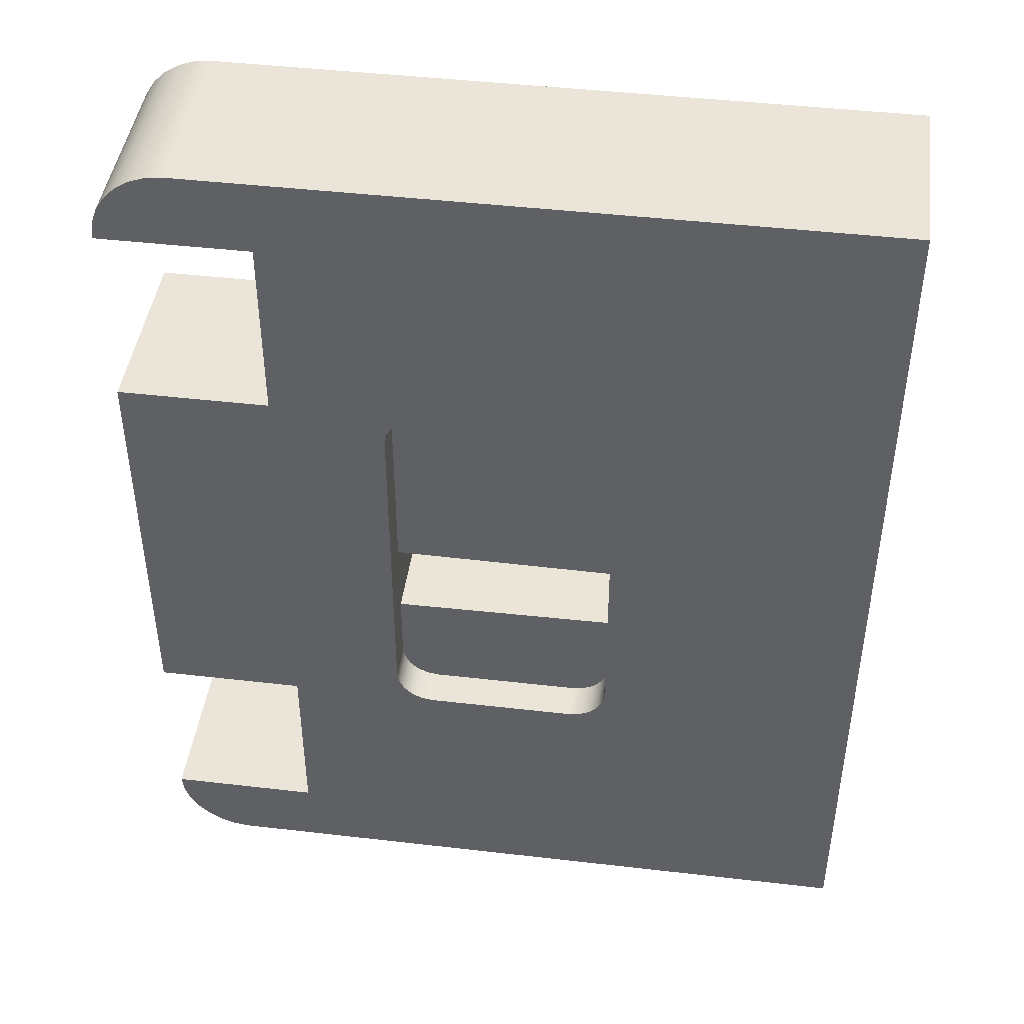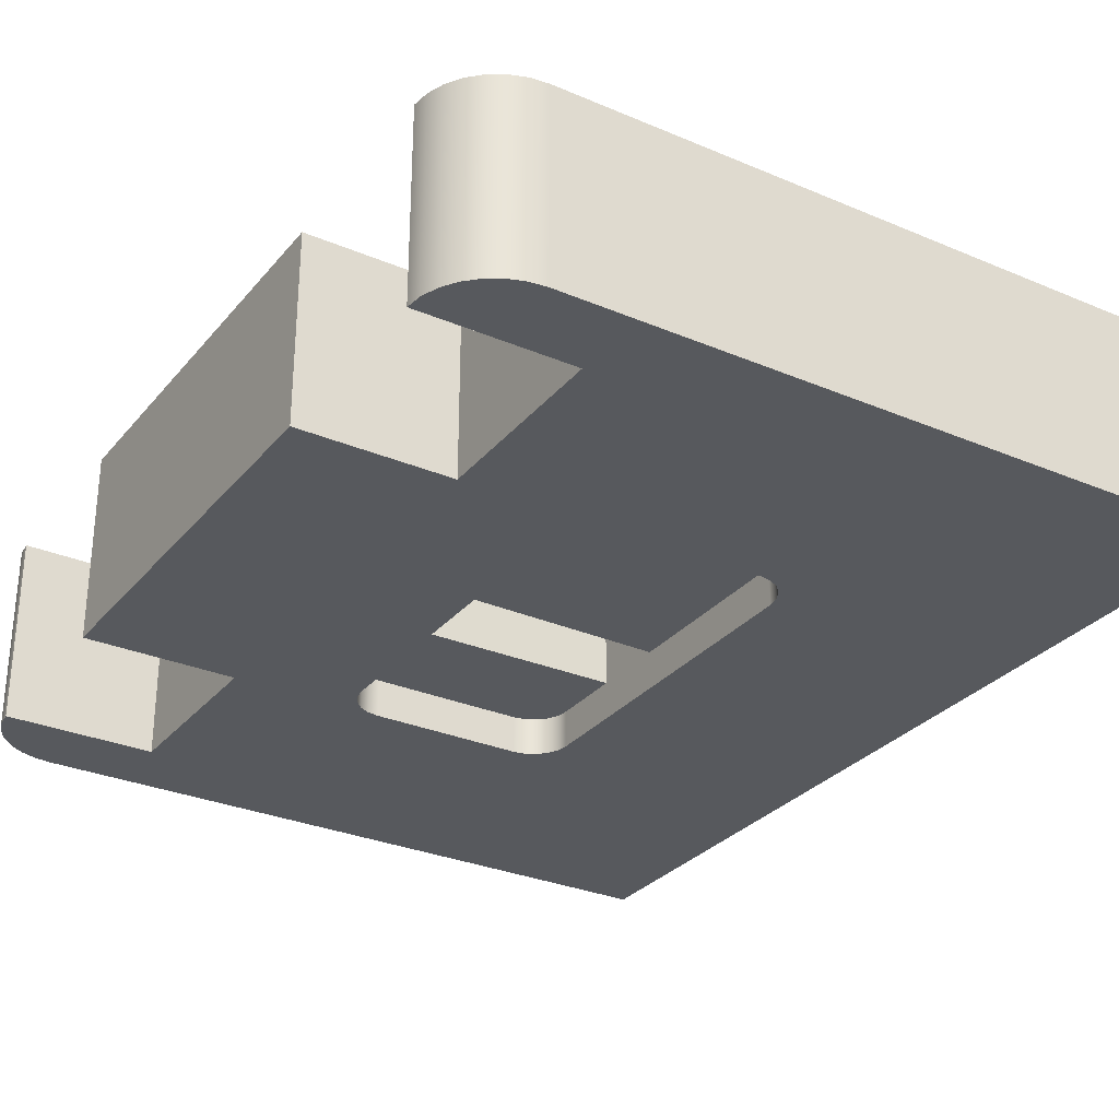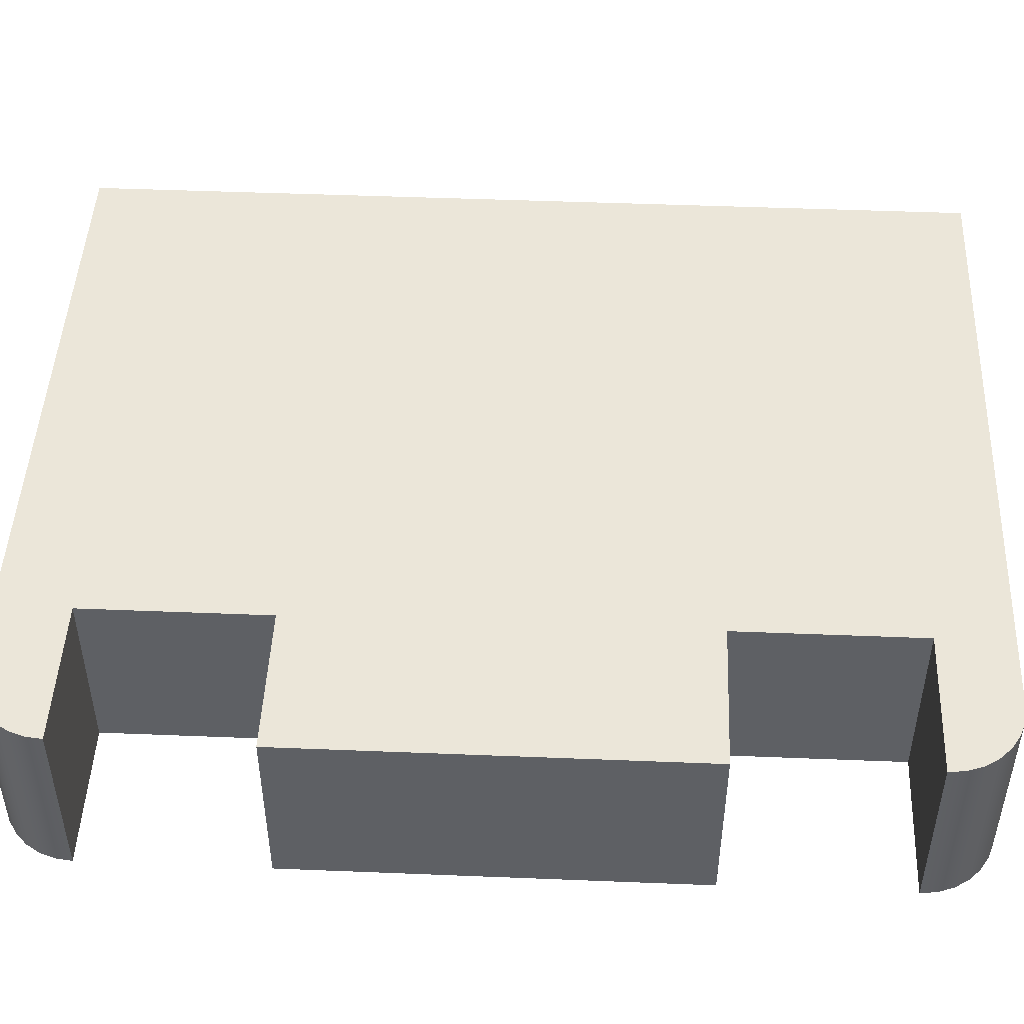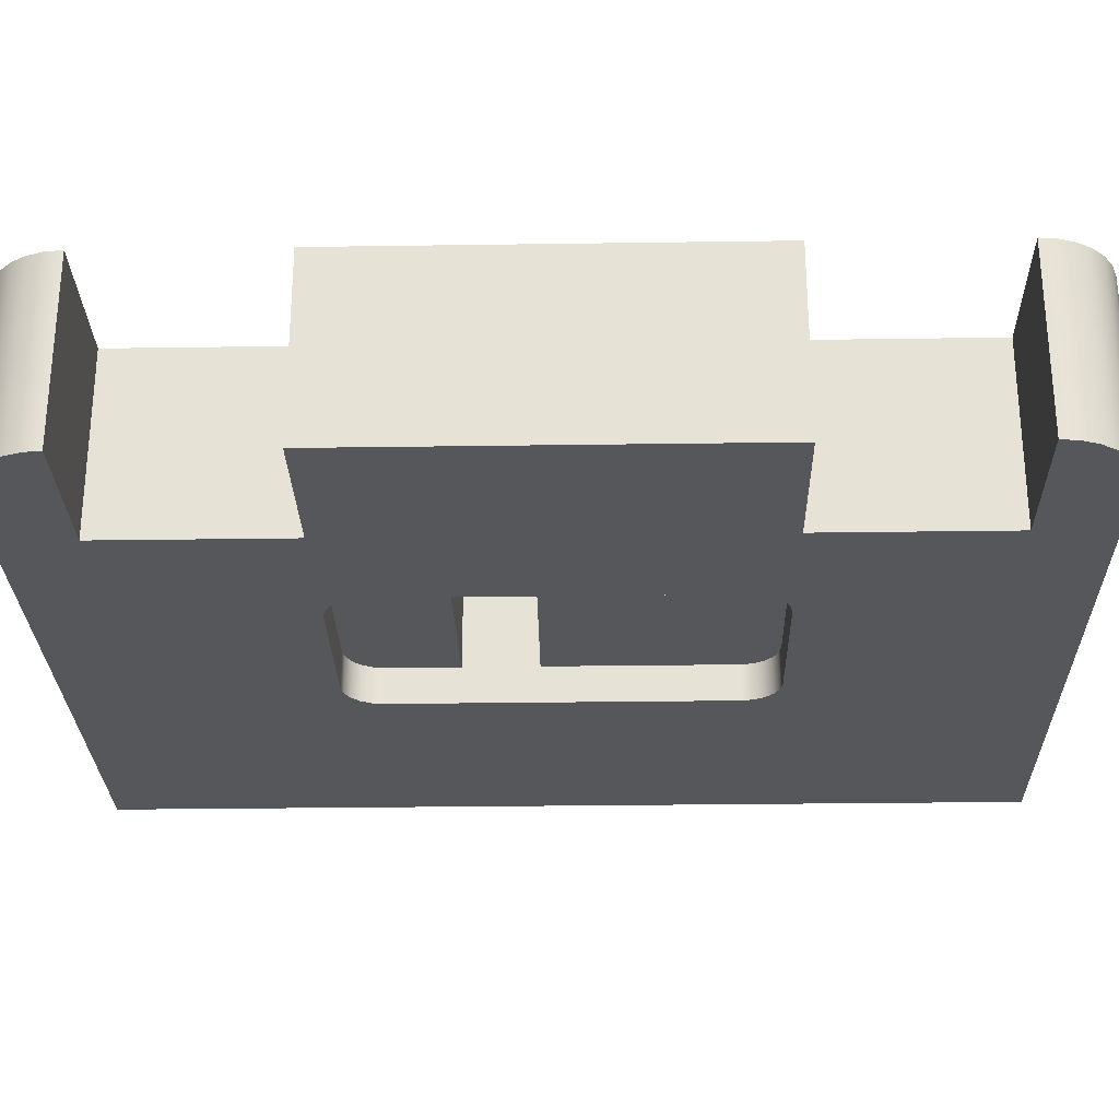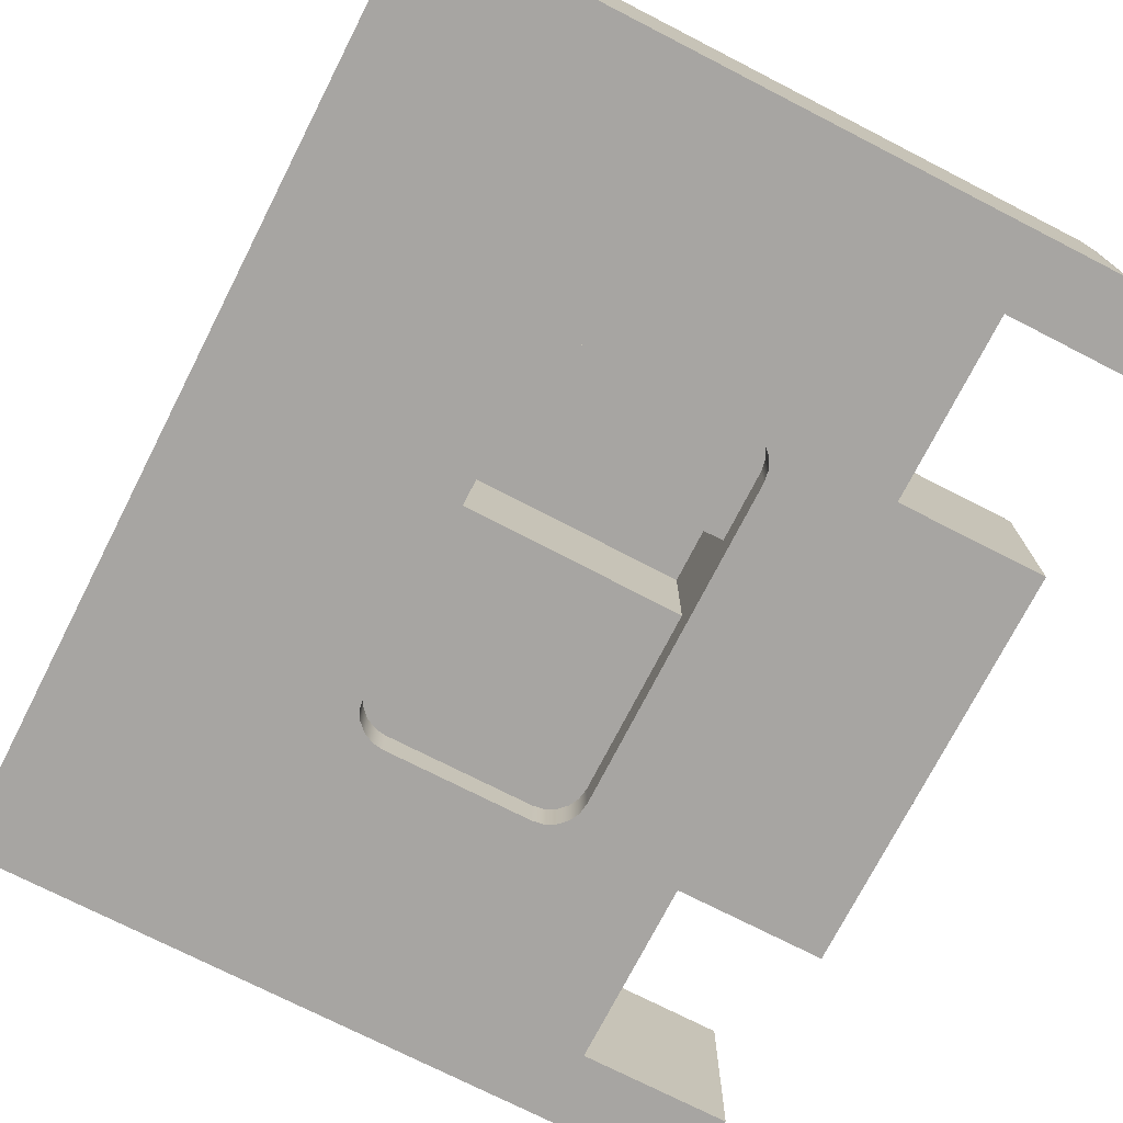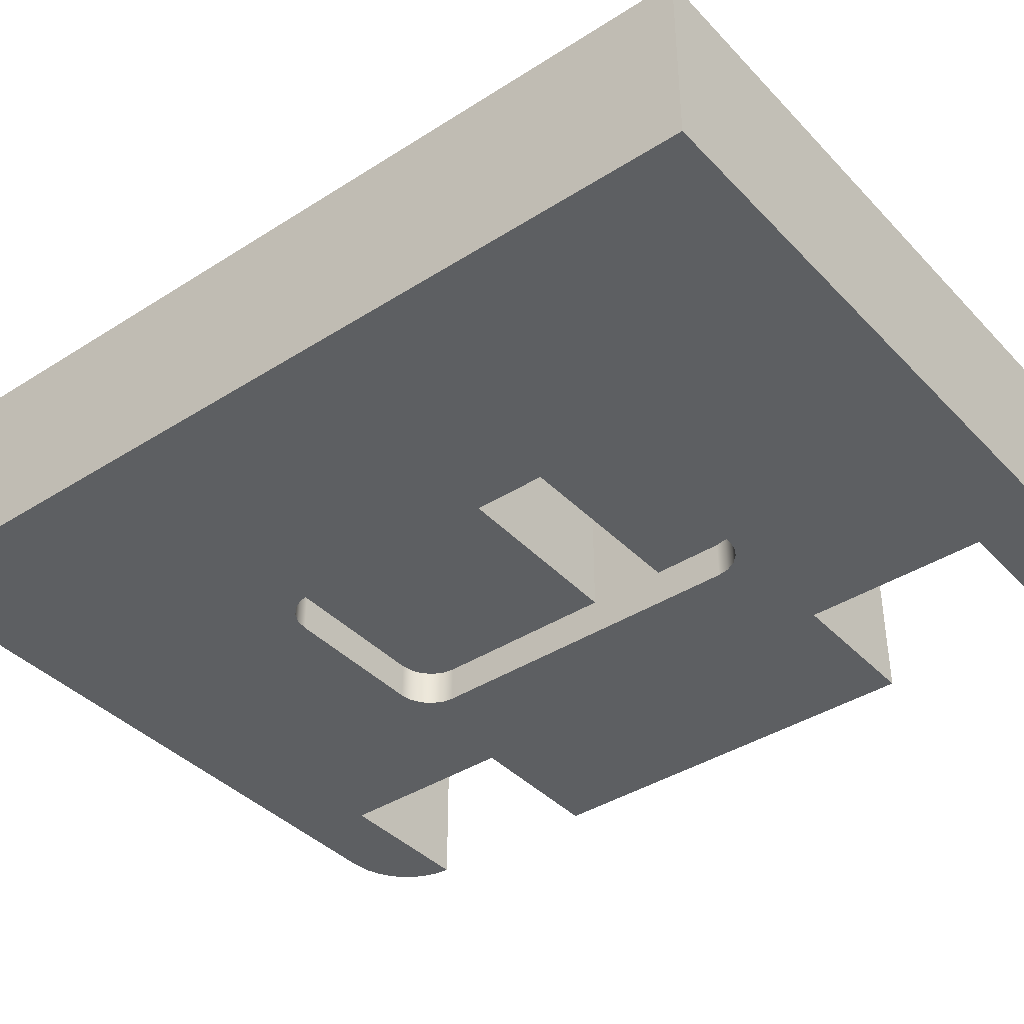
<metadata>
{"format":"obj","ext":"obj","renderer":"f3d","projection":"perspective","resolution":1024,"background":"white","views":[{"elev":44.6,"azim":7.7,"up":"+Z"},{"elev":-29.7,"azim":-31.9,"up":"+Y"},{"elev":47.3,"azim":-87.4,"up":"+Y"},{"elev":-27.3,"azim":-88.7,"up":"+Y"},{"elev":-73.9,"azim":152.9,"up":"+Y"},{"elev":-39.6,"azim":128.4,"up":"+Y"}]}
</metadata>
<code>
v -1.3 0.1 7.489
v -0.7 0.1 7.495
v -0.7 0.4 7.495
v -1.3 0.4 7.489
v -0.7 0.1 7.695
v -1.3 0.1 7.7
v -1.3 0.4 7.7
v -0.7 0.4 7.695
v -0.7 0.4 7.695
v -1.3 0.4 7.7
v -1.3 0.4 7.489
v -0.7 0.4 7.495
v -0.7 0.1 7.495
v -1.3 0.1 7.489
v -1.3 0.1 7.3
v -1.295 0.1 7.269
v -1.281 0.1 7.241
v -1.259 0.1 7.219
v -1.231 0.1 7.205
v -1.2 0.1 7.2
v -0.8 0.1 7.2
v -0.7691 0.1 7.205
v -0.7412 0.1 7.219
v -0.7191 0.1 7.241
v -0.7049 0.1 7.269
v -0.7 0.1 7.3
v -1.2 3.206e-24 7.2
v -0.8 2.138e-24 7.2
v -0.8 0.1 7.2
v -1.2 0.1 7.2
v -0.8 2.138e-24 7.2
v -0.7691 0 7.205
v -0.7412 0 7.219
v -0.7191 0 7.241
v -0.7049 0 7.269
v -0.7 1.87e-24 7.3
v -0.7 0.1 7.3
v -0.7049 0.1 7.269
v -0.7191 0.1 7.241
v -0.7412 0.1 7.219
v -0.7691 0.1 7.205
v -0.8 0.1 7.2
v -0.7 1.87e-24 7.3
v -0.7 1.87e-24 8.2
v -0.7 0.1 8.2
v -0.7 0.1 7.695
v -0.7 0.4 7.695
v -0.7 0.4 7.495
v -0.7 0.1 7.495
v -0.7 0.1 7.3
v -0.7 1.87e-24 8.2
v -0.7049 0 8.231
v -0.7191 0 8.259
v -0.7412 0 8.281
v -0.7691 0 8.295
v -0.8 2.138e-24 8.3
v -0.8 0.1 8.3
v -0.7691 0.1 8.295
v -0.7412 0.1 8.281
v -0.7191 0.1 8.259
v -0.7049 0.1 8.231
v -0.7 0.1 8.2
v -0.8 2.138e-24 8.3
v -1.2 3.206e-24 8.3
v -1.2 0.1 8.3
v -0.8 0.1 8.3
v -1.2 3.206e-24 8.3
v -1.231 0 8.295
v -1.259 0 8.281
v -1.281 0 8.259
v -1.295 0 8.231
v -1.3 3.473e-24 8.2
v -1.3 0.1 8.2
v -1.295 0.1 8.231
v -1.281 0.1 8.259
v -1.259 0.1 8.281
v -1.231 0.1 8.295
v -1.2 0.1 8.3
v -1.3 3.473e-24 8.2
v -1.3 3.473e-24 7.3
v -1.3 0.1 7.3
v -1.3 0.1 7.489
v -1.3 0.4 7.489
v -1.3 0.4 7.7
v -1.3 0.1 7.7
v -1.3 0.1 8.2
v -1.3 3.473e-24 7.3
v -1.295 0 7.269
v -1.281 0 7.241
v -1.259 0 7.219
v -1.231 0 7.205
v -1.2 3.206e-24 7.2
v -1.2 0.1 7.2
v -1.231 0.1 7.205
v -1.259 0.1 7.219
v -1.281 0.1 7.241
v -1.295 0.1 7.269
v -1.3 0.1 7.3
v -1.3 0.1 7.7
v -0.7 0.1 7.695
v -0.7 0.1 8.2
v -0.7049 0.1 8.231
v -0.7191 0.1 8.259
v -0.7412 0.1 8.281
v -0.7691 0.1 8.295
v -0.8 0.1 8.3
v -1.2 0.1 8.3
v -1.231 0.1 8.295
v -1.259 0.1 8.281
v -1.281 0.1 8.259
v -1.295 0.1 8.231
v -1.3 0.1 8.2
v -1.6 0 8.8
v -2 0 8.8
v -2 0.5 8.8
v -1.6 0.5 8.8
v -1.6 0 8.3
v -1.6 0 8.8
v -1.6 0.5 8.8
v -1.6 0.5 8.3
v -2 0 8.3
v -1.6 0 8.3
v -1.6 0.5 8.3
v -2 0.5 8.3
v -2 0 7.2
v -2 0 8.3
v -2 0.5 8.3
v -2 0.5 7.2
v -1.6 0 7.2
v -2 0 7.2
v -2 0.5 7.2
v -1.6 0.5 7.2
v -1.6 0 6.7
v -1.6 0 7.2
v -1.6 0.5 7.2
v -1.6 0.5 6.7
v -2 0 6.7
v -1.6 0 6.7
v -1.6 0.5 6.7
v -2 0.5 6.7
v -1.8 0 6.5
v -1.845 0 6.505
v -1.887 0 6.52
v -1.925 0 6.544
v -1.956 0 6.575
v -1.98 0 6.613
v -1.995 0 6.655
v -2 0 6.7
v -2 0.5 6.7
v -1.995 0.5 6.655
v -1.98 0.5 6.613
v -1.956 0.5 6.575
v -1.925 0.5 6.544
v -1.887 0.5 6.52
v -1.845 0.5 6.505
v -1.8 0.5 6.5
v 0 0 6.5
v -1.8 0 6.5
v -1.8 0.5 6.5
v 0 0.5 6.5
v 0 0 9
v 0 0 6.5
v 0 0.5 6.5
v 0 0.5 9
v -1.8 0 9
v 0 0 9
v 0 0.5 9
v -1.8 0.5 9
v -2 0 8.8
v -1.995 0 8.845
v -1.98 0 8.887
v -1.956 0 8.925
v -1.925 0 8.956
v -1.887 0 8.98
v -1.845 0 8.995
v -1.8 0 9
v -1.8 0.5 9
v -1.845 0.5 8.995
v -1.887 0.5 8.98
v -1.925 0.5 8.956
v -1.956 0.5 8.925
v -1.98 0.5 8.887
v -1.995 0.5 8.845
v -2 0.5 8.8
v -2 0.5 8.8
v -1.995 0.5 8.845
v -1.98 0.5 8.887
v -1.956 0.5 8.925
v -1.925 0.5 8.956
v -1.887 0.5 8.98
v -1.845 0.5 8.995
v -1.8 0.5 9
v 0 0.5 9
v 0 0.5 6.5
v -1.8 0.5 6.5
v -1.845 0.5 6.505
v -1.887 0.5 6.52
v -1.925 0.5 6.544
v -1.956 0.5 6.575
v -1.98 0.5 6.613
v -1.995 0.5 6.655
v -2 0.5 6.7
v -1.6 0.5 6.7
v -1.6 0.5 7.2
v -2 0.5 7.2
v -2 0.5 8.3
v -1.6 0.5 8.3
v -1.6 0.5 8.8
v -0.8 2.138e-24 7.2
v -1.2 3.206e-24 7.2
v -1.231 0 7.205
v -1.259 0 7.219
v -1.281 0 7.241
v -1.295 0 7.269
v -1.3 3.473e-24 7.3
v -1.3 3.473e-24 8.2
v -1.295 0 8.231
v -1.281 0 8.259
v -1.259 0 8.281
v -1.231 0 8.295
v -1.2 3.206e-24 8.3
v -0.8 2.138e-24 8.3
v -0.7691 0 8.295
v -0.7412 0 8.281
v -0.7191 0 8.259
v -0.7049 0 8.231
v -0.7 1.87e-24 8.2
v -0.7 1.87e-24 7.3
v -0.7049 0 7.269
v -0.7191 0 7.241
v -0.7412 0 7.219
v -0.7691 0 7.205
v -1.8 0 9
v -1.845 0 8.995
v -1.887 0 8.98
v -1.925 0 8.956
v -1.956 0 8.925
v -1.98 0 8.887
v -1.995 0 8.845
v -2 0 8.8
v -1.6 0 8.8
v -1.6 0 8.3
v -2 0 8.3
v -2 0 7.2
v -1.6 0 7.2
v -1.6 0 6.7
v -2 0 6.7
v -1.995 0 6.655
v -1.98 0 6.613
v -1.956 0 6.575
v -1.925 0 6.544
v -1.887 0 6.52
v -1.845 0 6.505
v -1.8 0 6.5
v 0 0 6.5
v 0 0 9
g 2e1717d8-e2a8-11ea-8e92-54bf646e7e1f
f 1 2 4
f 4 2 3
g 2e18eccc-e2a8-11ea-bb16-54bf646e7e1f
f 5 6 8
f 8 6 7
g 2e1ac19c-e2a8-11ea-89bc-54bf646e7e1f
f 9 10 12
f 12 10 11
g 2d7acd74-e2a8-11ea-bcea-54bf646e7e1f
f 13 14 26
f 26 14 15
f 26 15 21
f 21 15 20
f 20 15 16
f 20 16 17
f 17 18 20
f 20 18 19
f 22 23 21
f 21 23 24
f 21 24 25
f 25 26 21
g 2d6c269e-e2a8-11ea-bcb5-54bf646e7e1f
f 27 28 30
f 30 28 29
g 2d6e49a8-e2a8-11ea-99ea-54bf646e7e1f
f 42 31 41
f 41 31 32
f 41 32 40
f 40 32 33
f 40 33 39
f 39 33 34
f 39 34 38
f 38 34 35
f 38 35 37
f 37 35 36
g 2d70bac2-e2a8-11ea-9b1e-54bf646e7e1f
f 44 46 43
f 43 46 49
f 43 49 50
f 44 45 46
f 47 48 46
f 46 48 49
g 2d7379f4-e2a8-11ea-994d-54bf646e7e1f
f 62 51 61
f 61 51 52
f 61 52 60
f 60 52 53
f 60 53 59
f 59 53 54
f 59 54 58
f 58 54 55
f 58 55 57
f 57 55 56
g 2d7527c0-e2a8-11ea-ae0a-54bf646e7e1f
f 63 64 66
f 66 64 65
g 2d768768-e2a8-11ea-adb1-54bf646e7e1f
f 78 67 77
f 77 67 68
f 77 68 76
f 76 68 69
f 76 69 75
f 75 69 70
f 75 70 74
f 74 70 71
f 74 71 73
f 73 71 72
g 2d780e18-e2a8-11ea-a9ac-54bf646e7e1f
f 86 79 85
f 85 79 80
f 85 80 82
f 82 80 81
f 83 84 82
f 82 84 85
g 2d796dc6-e2a8-11ea-8243-54bf646e7e1f
f 98 87 97
f 97 87 88
f 97 88 96
f 96 88 89
f 96 89 95
f 95 89 90
f 95 90 94
f 94 90 91
f 94 91 93
f 93 91 92
g 59a926af-3f14-3313-ba53-2a23dd3fa30f
f 100 101 99
f 99 101 112
f 112 101 107
f 112 107 111
f 111 107 110
f 110 107 109
f 109 107 108
f 107 101 106
f 106 101 102
f 106 102 103
f 103 104 106
f 106 104 105
g 2cba2f92-e2a8-11ea-92fa-54bf646e7e1f
f 113 114 116
f 116 114 115
g 2cbb1a10-e2a8-11ea-8e58-54bf646e7e1f
f 117 118 120
f 120 118 119
g 2cbbdd6c-e2a8-11ea-87a2-54bf646e7e1f
f 121 122 124
f 124 122 123
g 2cbca0c6-e2a8-11ea-ab14-54bf646e7e1f
f 125 126 128
f 128 126 127
g 2cbd6426-e2a8-11ea-944d-54bf646e7e1f
f 129 130 132
f 132 130 131
g 2cbe277e-e2a8-11ea-a40b-54bf646e7e1f
f 133 134 136
f 136 134 135
g 2cbeeae2-e2a8-11ea-855f-54bf646e7e1f
f 137 138 140
f 140 138 139
g 2cbfd546-e2a8-11ea-9b1f-54bf646e7e1f
f 156 141 155
f 155 141 142
f 155 142 154
f 154 142 143
f 154 143 153
f 153 143 144
f 153 144 152
f 152 144 145
f 152 145 151
f 151 145 146
f 151 146 150
f 150 146 147
f 150 147 149
f 149 147 148
g 2cc0bfb8-e2a8-11ea-b4e4-54bf646e7e1f
f 157 158 160
f 160 158 159
g 2cc1aa28-e2a8-11ea-8471-54bf646e7e1f
f 161 162 164
f 164 162 163
g 2cc29490-e2a8-11ea-a6b8-54bf646e7e1f
f 165 166 168
f 168 166 167
g 2cc3a600-e2a8-11ea-bec1-54bf646e7e1f
f 184 169 183
f 183 169 170
f 183 170 182
f 182 170 171
f 182 171 181
f 181 171 172
f 181 172 180
f 180 172 173
f 180 173 179
f 179 173 174
f 179 174 178
f 178 174 175
f 178 175 177
f 177 175 176
g 2cc4b782-e2a8-11ea-9eaf-54bf646e7e1f
f 186 187 185
f 185 187 188
f 185 188 189
f 189 190 185
f 185 190 191
f 185 191 192
f 185 192 208
f 208 192 193
f 208 193 207
f 207 193 204
f 207 204 205
f 193 194 204
f 204 194 203
f 203 194 195
f 203 195 202
f 202 195 196
f 202 196 197
f 197 198 202
f 202 198 199
f 202 199 200
f 200 201 202
f 205 206 207
g 2cc5f012-e2a8-11ea-be03-54bf646e7e1f
f 210 246 209
f 209 246 255
f 209 255 232
f 232 255 231
f 231 255 230
f 230 255 229
f 229 255 228
f 228 255 227
f 227 255 256
f 227 256 226
f 226 256 225
f 225 256 224
f 224 256 223
f 223 256 222
f 222 256 241
f 222 241 221
f 221 241 220
f 220 241 219
f 219 241 242
f 219 242 218
f 218 242 217
f 217 242 216
f 216 242 245
f 216 245 215
f 215 245 214
f 214 245 213
f 213 245 212
f 212 245 246
f 212 246 211
f 211 246 210
f 234 240 233
f 233 240 241
f 233 241 256
f 234 235 240
f 240 235 236
f 240 236 237
f 237 238 240
f 240 238 239
f 242 243 245
f 245 243 244
f 255 246 254
f 254 246 247
f 254 247 253
f 253 247 252
f 252 247 251
f 251 247 250
f 250 247 249
f 249 247 248

</code>
